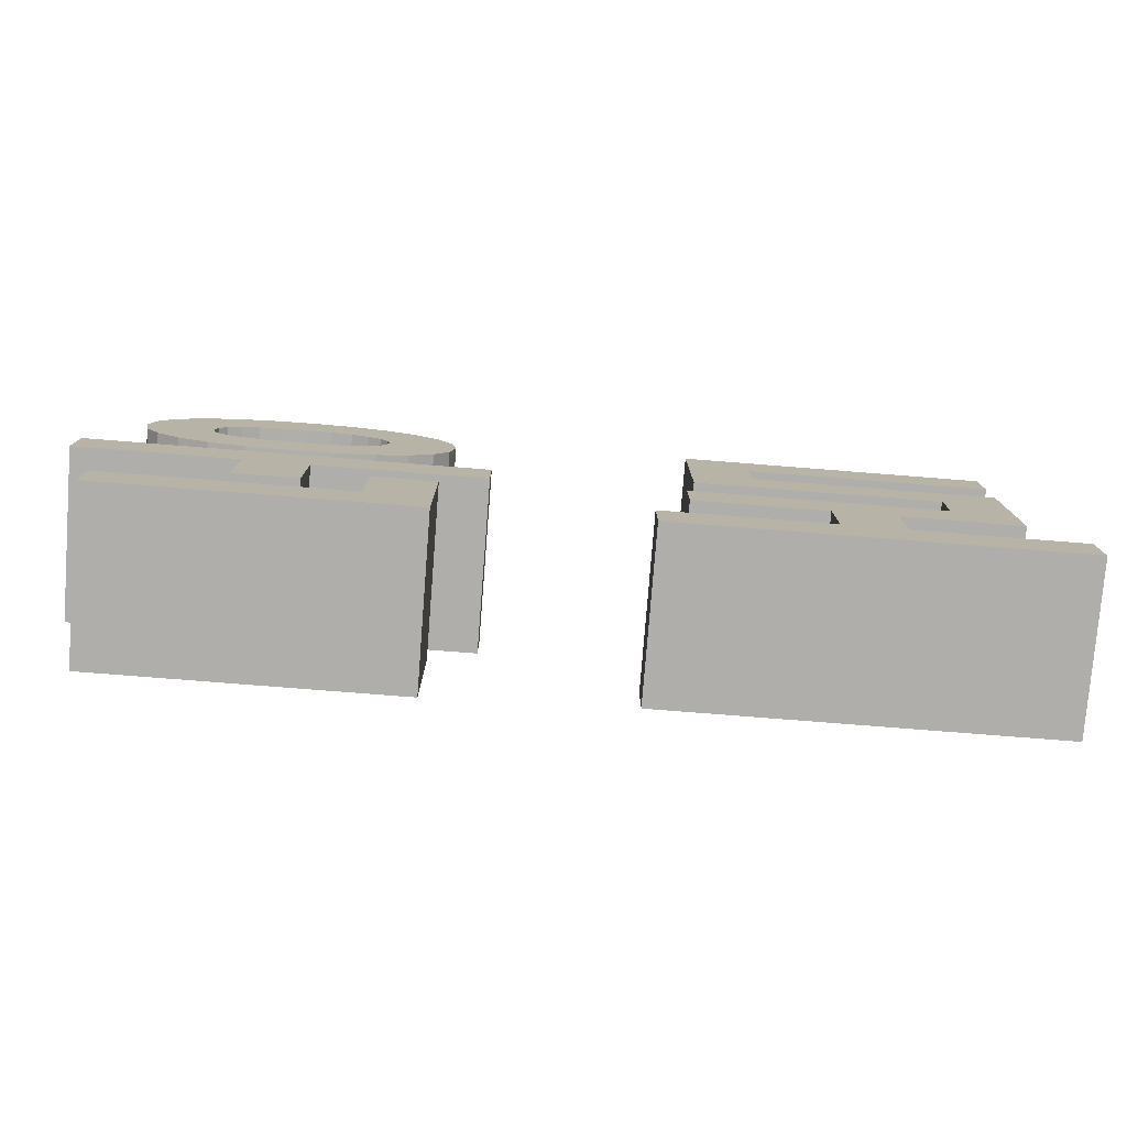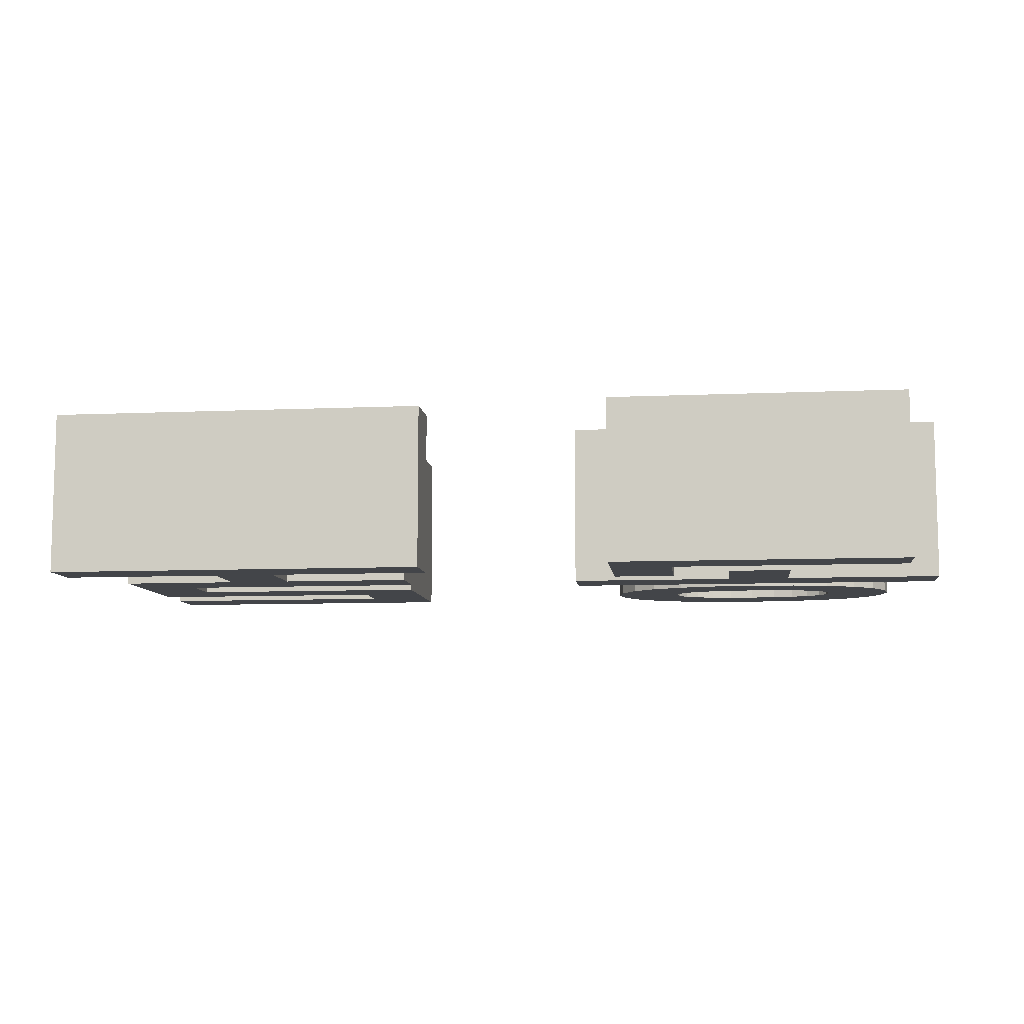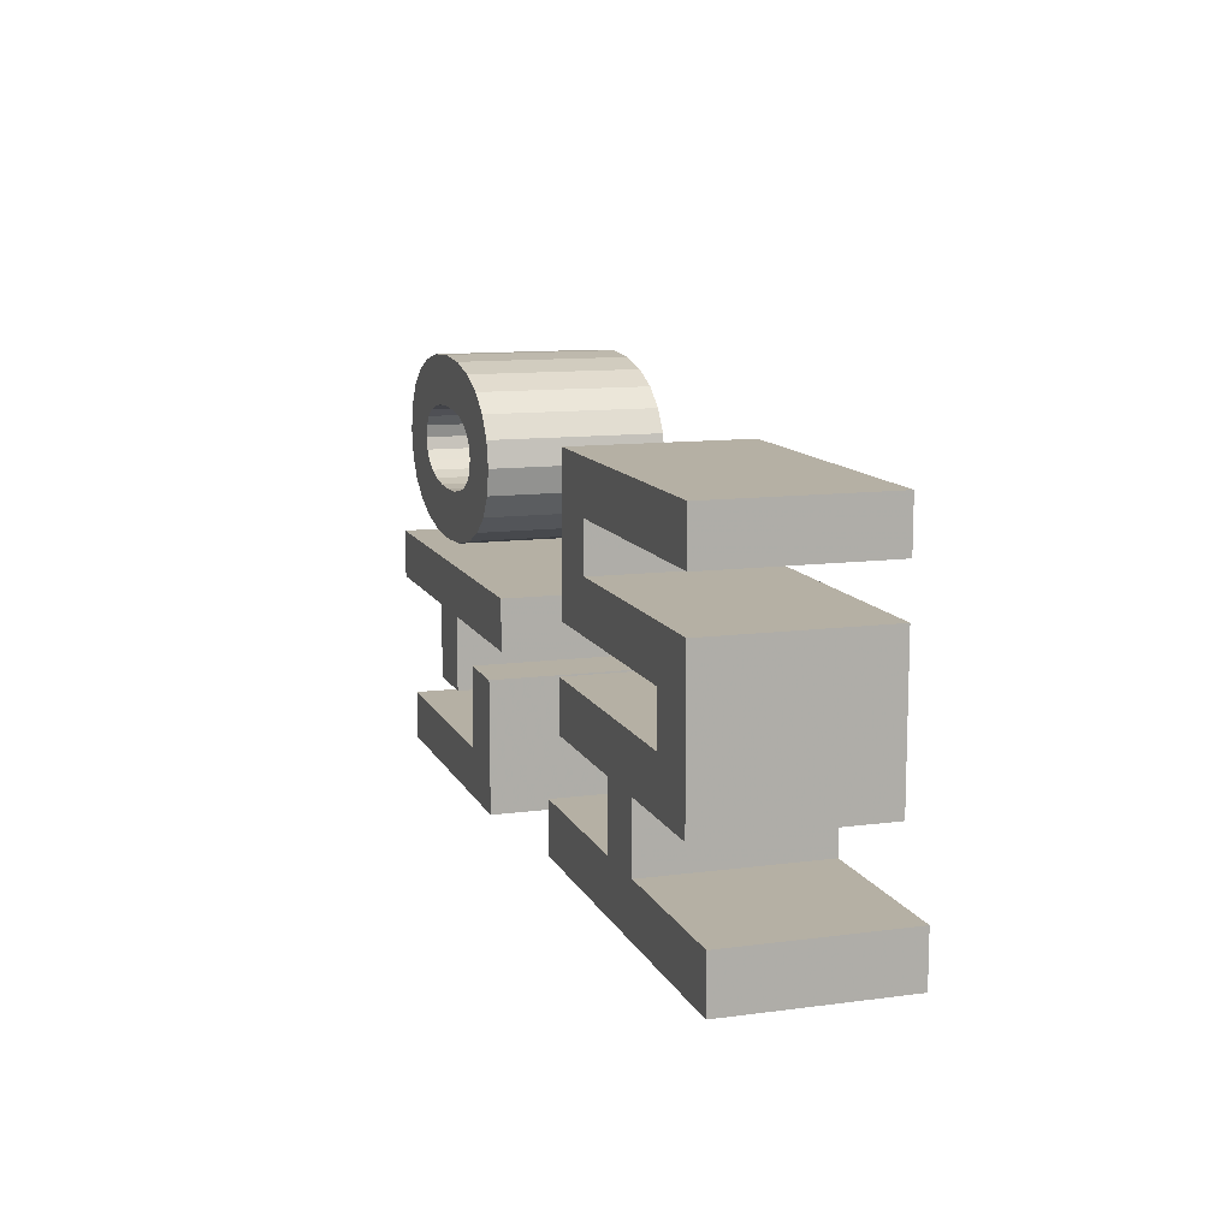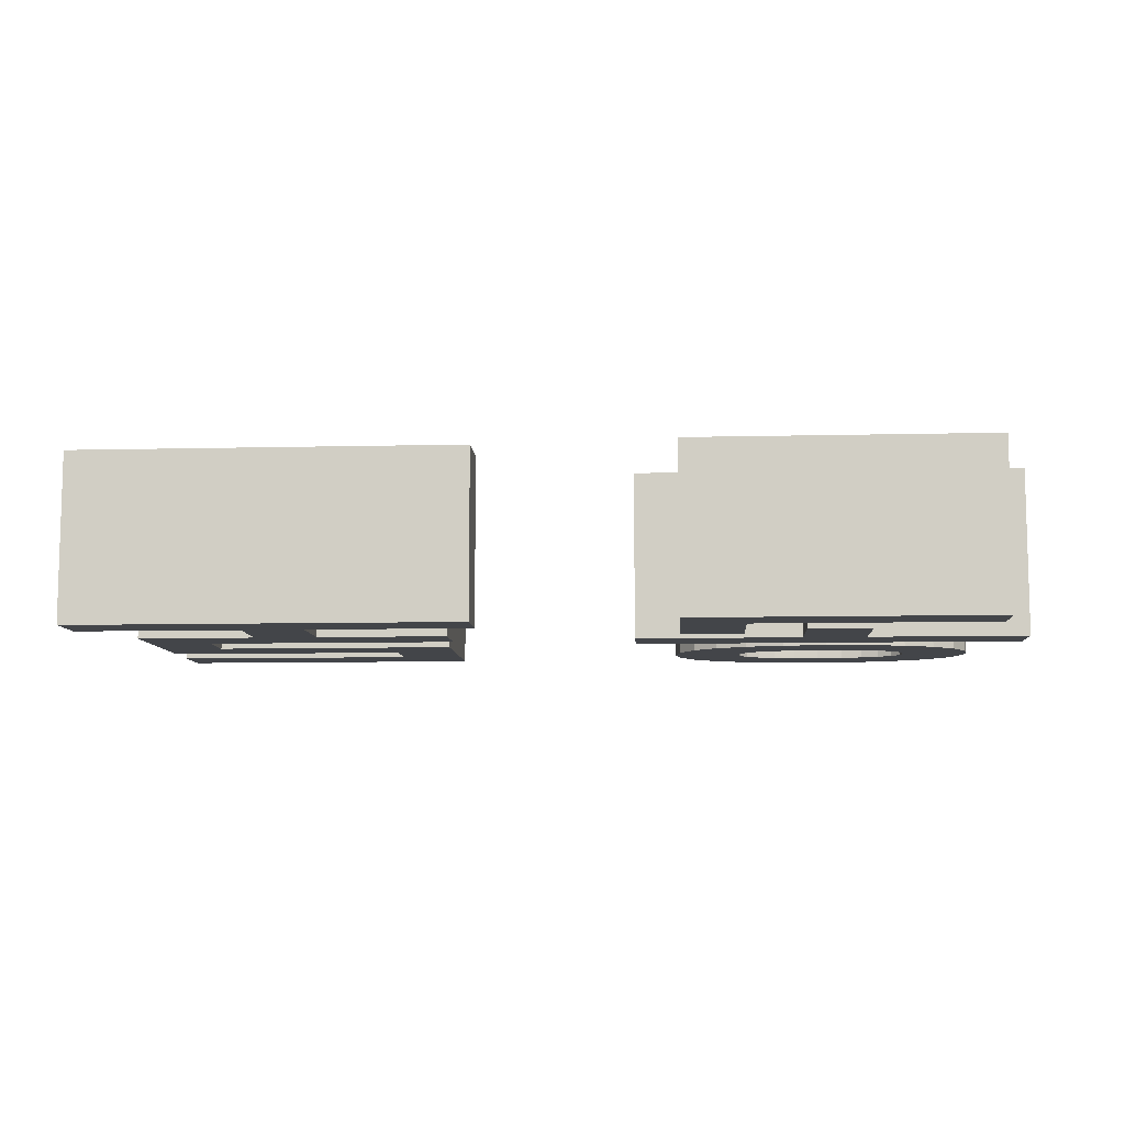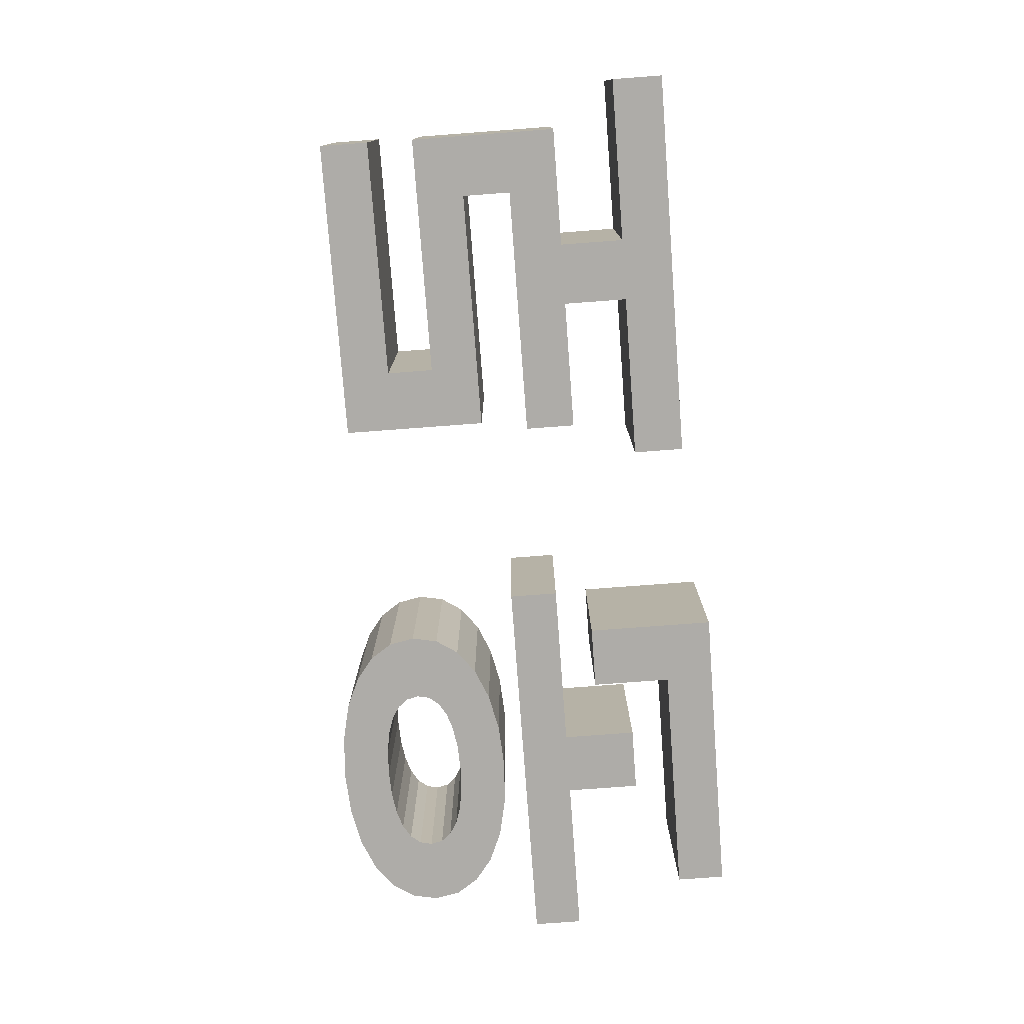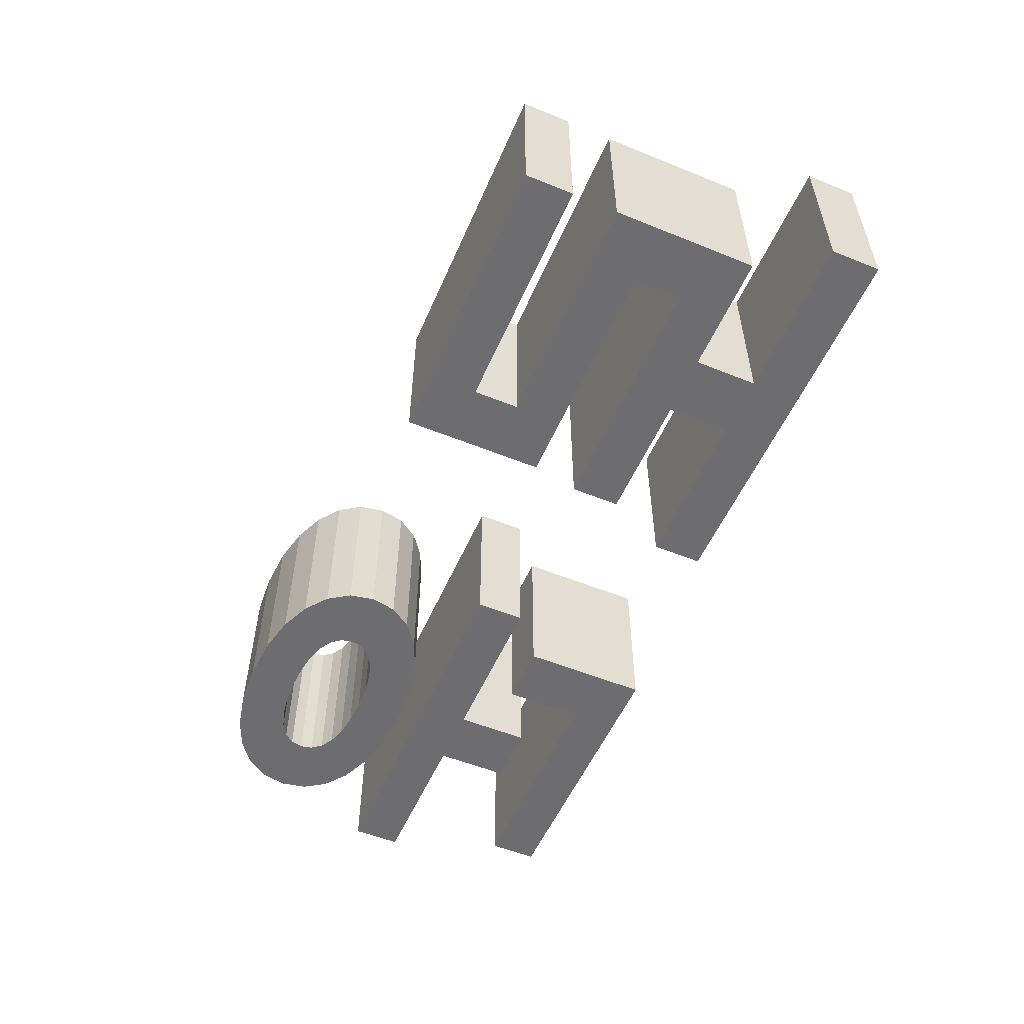
<metadata>
{"format":"obj","ext":"obj","renderer":"f3d","projection":"perspective","resolution":1024,"background":"white","views":[{"elev":-77.9,"azim":175.5,"up":"+Y"},{"elev":-8.7,"azim":6.8,"up":"+Z"},{"elev":11.6,"azim":-107.8,"up":"+Y"},{"elev":-8.8,"azim":3.7,"up":"+Z"},{"elev":-76.9,"azim":-85.7,"up":"+Z"},{"elev":-54.1,"azim":-113.3,"up":"+Z"}]}
</metadata>
<code>
o obj_0
v 27.83 		-34.97 		0
v 27.83 		-34.97 		10
v 26 		-34.19 		10
v 26 		-34.19 		0
v 30.07 		-35.45 		0
v 30.07 		-35.45 		10
v 32.66 		-35.62 		0
v 32.66 		-35.62 		10
v 12.17 		-45.55 		0
v 12.17 		-45.55 		10
v 12.17 		-48.55 		10
v 12.17 		-48.55 		0
v 9.55 		-27.41 		10
v 9.55 		-27.41 		0
v -8.37 		-27.41 		0
v -8.37 		-27.41 		10
v -1.29 		-45.55 		10
v -11.01 		-45.55 		10
v -11.01 		-48.55 		10
v 2.39 		-45.55 		10
v 2.39 		-41.75 		10
v -1.29 		-41.75 		10
v 5.93 		-33.07 		10
v -4.71 		-35.93 		10
v 5.93 		-30.31 		10
v 9.55 		-35.93 		10
v -8.33 		-33.07 		10
v -4.71 		-38.79 		10
v -8.37 		-30.31 		10
v 10.13 		-38.79 		10
v -8.33 		-41.75 		10
v 10.13 		-41.75 		10
v -1.29 		-45.55 		0
v -11.01 		-45.55 		0
v -1.29 		-41.75 		0
v 2.39 		-45.55 		0
v 2.39 		-41.75 		0
v -8.33 		-41.75 		0
v 10.13 		-41.75 		0
v 10.13 		-38.79 		0
v -4.71 		-35.93 		0
v 9.55 		-35.93 		0
v 5.93 		-33.07 		0
v 5.93 		-30.31 		0
v -4.71 		-38.79 		0
v -8.37 		-30.31 		0
v -8.33 		-33.07 		0
v -11.01 		-48.55 		0
v 41.74 		-49.68 		0
v 41.74 		-49.68 		10
v 23.8 		-49.68 		10
v 23.8 		-49.68 		0
v 41.56 		-28.81 		0
v 41.86 		-30.32 		0
v 41.56 		-31.84 		0
v 37.26 		-31.64 		0
v 37.74 		-31.05 		0
v 37.9 		-30.32 		0
v 37.74 		-29.59 		0
v 37.26 		-29 		0
v 37.5 		-25.66 		0
v 39.33 		-26.45 		0
v 40.7 		-27.51 		0
v 34.17 		-27.99 		0
v 34.17 		-32.63 		0
v 35.46 		-32.43 		0
v 36.49 		-32.1 		0
v 36.49 		-28.53 		0
v 35.46 		-28.19 		0
v 35.26 		-25.17 		0
v 32.66 		-27.92 		0
v 31.16 		-27.99 		0
v 29.88 		-28.19 		0
v 28.85 		-28.53 		0
v 30.07 		-25.17 		0
v 32.66 		-25 		0
v 28.85 		-32.1 		0
v 29.88 		-32.43 		0
v 31.16 		-32.63 		0
v 32.66 		-32.7 		0
v 28.08 		-29 		0
v 27.6 		-29.59 		0
v 27.44 		-30.32 		0
v 27.83 		-25.66 		0
v 27.6 		-31.05 		0
v 26 		-26.45 		0
v 28.08 		-31.64 		0
v 24.62 		-27.51 		0
v 32.66 		-27.92 		10
v 31.16 		-27.99 		10
v 29.88 		-28.19 		10
v 28.85 		-28.53 		10
v 32.66 		-25 		10
v 30.07 		-25.17 		10
v 28.85 		-32.1 		10
v 29.88 		-32.43 		10
v 31.16 		-32.63 		10
v 32.66 		-32.7 		10
v 28.08 		-29 		10
v 27.6 		-29.59 		10
v 27.44 		-30.32 		10
v 27.83 		-25.66 		10
v 27.6 		-31.05 		10
v 26 		-26.45 		10
v 28.08 		-31.64 		10
v 24.62 		-27.51 		10
v 23.76 		-28.81 		10
v 23.46 		-30.32 		10
v 23.76 		-31.84 		10
v 44.28 		-36.96 		10
v 44.28 		-39.86 		10
v 34.78 		-39.86 		10
v 34.78 		-44.26 		10
v 41.74 		-46.78 		10
v 37.5 		-34.97 		10
v 39.33 		-34.19 		10
v 40.7 		-33.14 		10
v 35.26 		-35.45 		10
v 21.1 		-39.86 		10
v 21.1 		-36.96 		10
v 31.02 		-44.26 		10
v 27.52 		-46.78 		10
v 27.52 		-42.02 		10
v 23.8 		-42.02 		10
v 31.02 		-39.86 		10
v 24.62 		-33.14 		10
v 41.56 		-31.84 		10
v 41.86 		-30.32 		10
v 41.56 		-28.81 		10
v 40.7 		-27.51 		10
v 39.33 		-26.45 		10
v 37.5 		-25.66 		10
v 37.26 		-31.64 		10
v 37.74 		-31.05 		10
v 37.9 		-30.32 		10
v 37.74 		-29.59 		10
v 37.26 		-29 		10
v 35.26 		-25.17 		10
v 34.17 		-27.99 		10
v 34.17 		-32.63 		10
v 35.46 		-32.43 		10
v 36.49 		-32.1 		10
v 36.49 		-28.53 		10
v 35.46 		-28.19 		10
v 23.76 		-31.84 		0
v 23.46 		-30.32 		0
v 23.76 		-28.81 		0
v 44.28 		-39.86 		0
v 44.28 		-36.96 		0
v 34.78 		-39.86 		0
v 34.78 		-44.26 		0
v 41.74 		-46.78 		0
v 40.7 		-33.14 		0
v 39.33 		-34.19 		0
v 37.5 		-34.97 		0
v 35.26 		-35.45 		0
v 21.1 		-36.96 		0
v 21.1 		-39.86 		0
v 31.02 		-44.26 		0
v 23.8 		-42.02 		0
v 27.52 		-42.02 		0
v 27.52 		-46.78 		0
v 31.02 		-39.86 		0
v 24.62 		-33.14 		0
g group_0_15277357
f 1 2 3
f 1 3 4
f 5 6 2
f 5 2 1
f 7 8 6
f 7 6 5
f 9 10 11
f 9 11 12
f 13 14 16
f 16 14 15
f 19 17 18
f 20 21 22
f 20 22 17
f 17 19 20
f 19 11 20
f 10 20 11
f 26 25 23
f 24 26 23
f 26 13 25
f 16 25 13
f 31 28 27
f 24 27 28
f 23 27 24
f 16 29 25
f 31 22 28
f 22 21 28
f 30 28 21
f 30 21 32
f 33 34 18
f 33 18 17
f 35 33 17
f 35 17 22
f 21 20 36
f 21 36 37
f 9 36 20
f 9 20 10
f 31 38 35
f 31 35 22
f 21 37 39
f 21 39 32
f 39 40 30
f 39 30 32
f 24 41 26
f 42 26 41
f 42 14 26
f 26 14 13
f 43 47 23
f 44 43 23
f 44 23 25
f 44 25 46
f 45 41 24
f 45 24 28
f 15 46 29
f 15 29 16
f 47 27 23
f 31 27 47
f 25 29 46
f 40 45 28
f 40 28 30
f 47 38 31
f 19 18 34
f 19 34 48
f 49 50 52
f 52 50 51
f 50 49 114
f 11 19 48
f 11 48 12
f 55 58 54
f 58 55 57
f 59 53 58
f 55 153 57
f 62 63 60
f 59 60 63
f 63 53 59
f 54 58 53
f 154 155 67
f 67 56 154
f 66 67 155
f 60 68 62
f 70 61 69
f 69 64 70
f 68 69 61
f 62 68 61
f 75 76 72
f 71 76 64
f 73 75 72
f 71 72 76
f 74 84 73
f 70 64 76
f 7 5 79
f 80 65 7
f 79 80 7
f 82 88 81
f 81 86 74
f 83 147 82
f 75 73 84
f 85 145 83
f 84 74 86
f 86 81 88
f 4 164 87
f 77 78 1
f 78 79 5
f 5 1 78
f 93 94 90
f 90 89 93
f 92 91 102
f 94 102 91
f 91 90 94
f 3 2 95
f 96 6 97
f 102 104 92
f 99 92 104
f 104 106 99
f 100 99 106
f 106 107 100
f 101 100 107
f 107 108 101
f 108 109 101
f 105 103 126
f 105 3 95
f 126 103 109
f 103 101 109
f 112 111 110
f 117 133 116
f 142 141 115
f 116 142 115
f 124 122 123
f 51 50 122
f 124 51 122
f 114 122 50
f 112 125 121
f 112 121 113
f 119 125 120
f 110 120 125
f 110 125 112
f 6 96 2
f 8 97 6
f 95 2 96
f 126 3 105
f 55 54 128
f 55 128 127
f 53 129 128
f 53 128 54
f 53 130 129
f 58 57 135
f 130 62 131
f 62 132 131
f 57 133 134
f 134 135 57
f 58 135 136
f 60 136 137
f 60 137 143
f 69 143 144
f 69 144 139
f 130 53 63
f 63 62 130
f 62 61 132
f 67 142 56
f 133 57 56
f 59 58 136
f 136 60 59
f 138 132 70
f 61 70 132
f 141 66 140
f 65 140 66
f 141 142 66
f 67 66 142
f 133 56 142
f 143 68 60
f 68 143 69
f 69 139 64
f 76 93 138
f 93 76 94
f 147 83 146
f 88 82 147
f 146 83 145
f 72 71 90
f 148 150 149
f 163 149 150
f 151 159 150
f 52 162 49
f 155 156 66
f 65 66 156
f 7 65 156
f 154 56 153
f 56 57 153
f 78 96 79
f 149 163 157
f 160 161 162
f 52 160 162
f 152 49 162
f 159 163 150
f 158 157 163
f 85 87 164
f 87 77 4
f 145 85 164
f 1 4 77
f 34 33 48
f 37 36 33
f 37 33 35
f 48 33 36
f 9 12 36
f 48 36 12
f 47 43 41
f 14 42 44
f 43 44 42
f 41 43 42
f 46 15 44
f 47 41 45
f 14 44 15
f 38 47 45
f 39 37 40
f 45 40 37
f 37 35 45
f 38 45 35
f 158 119 120
f 158 120 157
f 149 110 111
f 149 111 148
f 136 135 129
f 128 135 127
f 134 133 117
f 127 134 117
f 128 129 135
f 134 127 135
f 138 144 132
f 137 131 143
f 132 143 131
f 136 130 137
f 130 136 129
f 131 137 130
f 139 93 89
f 98 97 8
f 140 98 8
f 8 118 140
f 141 140 118
f 118 115 141
f 142 116 133
f 138 93 139
f 138 139 144
f 143 132 144
f 139 89 71
f 89 90 71
f 72 90 91
f 78 77 96
f 97 79 96
f 79 97 98
f 94 76 75
f 84 94 75
f 64 139 71
f 73 72 91
f 91 92 73
f 74 73 92
f 74 92 99
f 95 96 77
f 80 79 98
f 140 65 98
f 80 98 65
f 106 86 88
f 99 81 74
f 81 99 82
f 95 77 87
f 88 147 106
f 107 106 147
f 147 146 108
f 147 108 107
f 146 145 109
f 146 109 108
f 126 109 145
f 114 49 152
f 111 112 150
f 111 150 148
f 150 112 113
f 150 113 151
f 118 156 155
f 118 155 115
f 154 116 115
f 154 115 155
f 153 117 116
f 153 116 154
f 127 117 55
f 153 55 117
f 118 8 7
f 118 7 156
f 52 51 160
f 124 160 51
f 125 119 158
f 161 123 122
f 161 122 162
f 149 157 120
f 161 160 124
f 161 124 123
f 114 152 122
f 162 122 152
f 145 164 126
f 121 125 159
f 163 159 125
f 159 151 121
f 113 121 151
f 163 125 158
f 120 110 149
f 4 3 126
f 4 126 164
f 84 102 94
f 84 86 102
f 104 102 86
f 86 106 104
f 99 100 82
f 83 82 101
f 100 101 82
f 103 85 101
f 83 101 85
f 87 85 105
f 103 105 85
f 95 87 105
f 138 70 76

</code>
